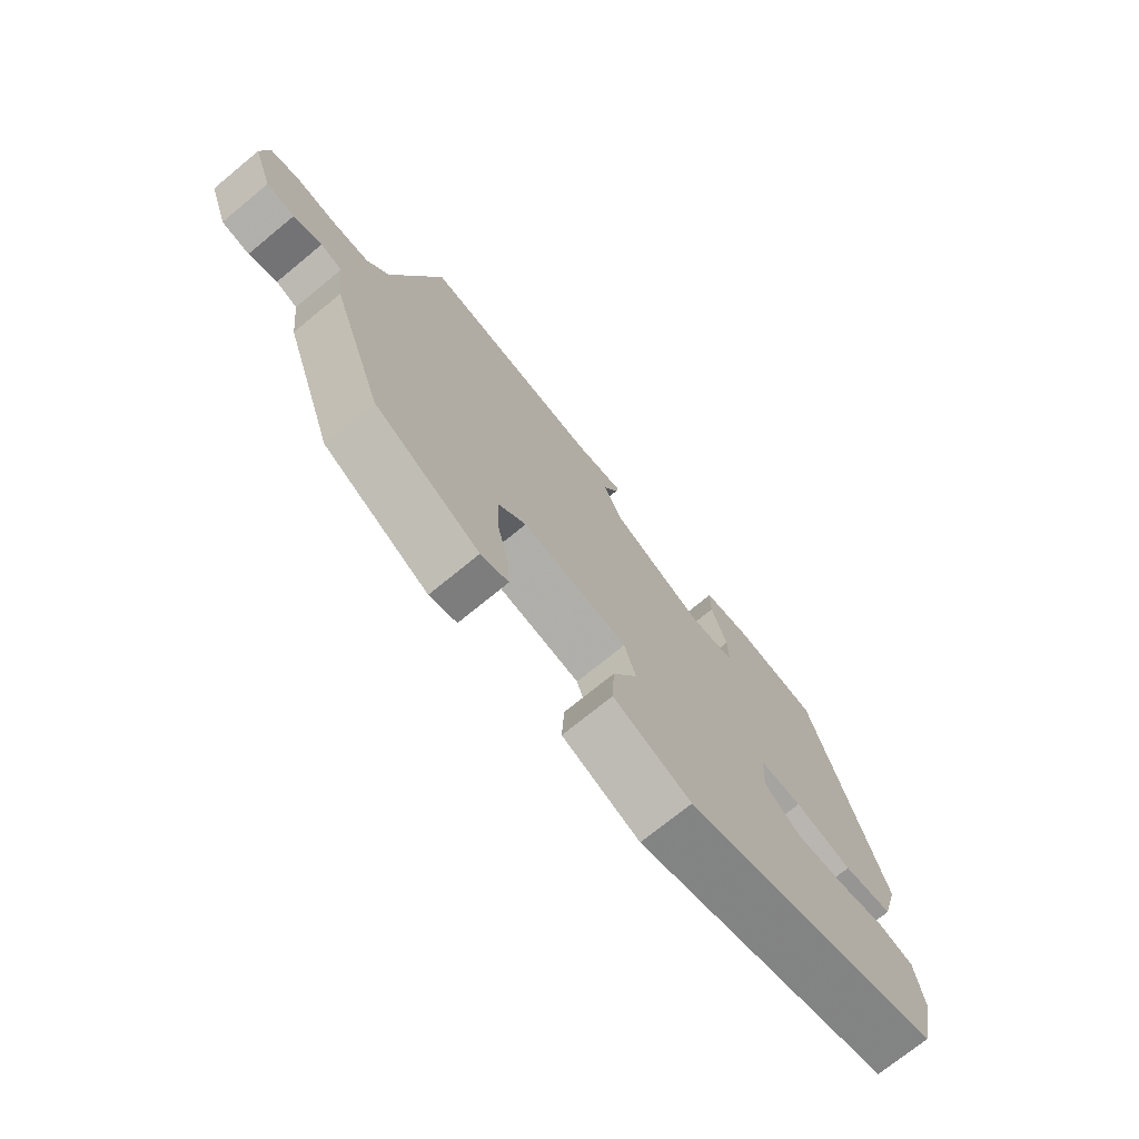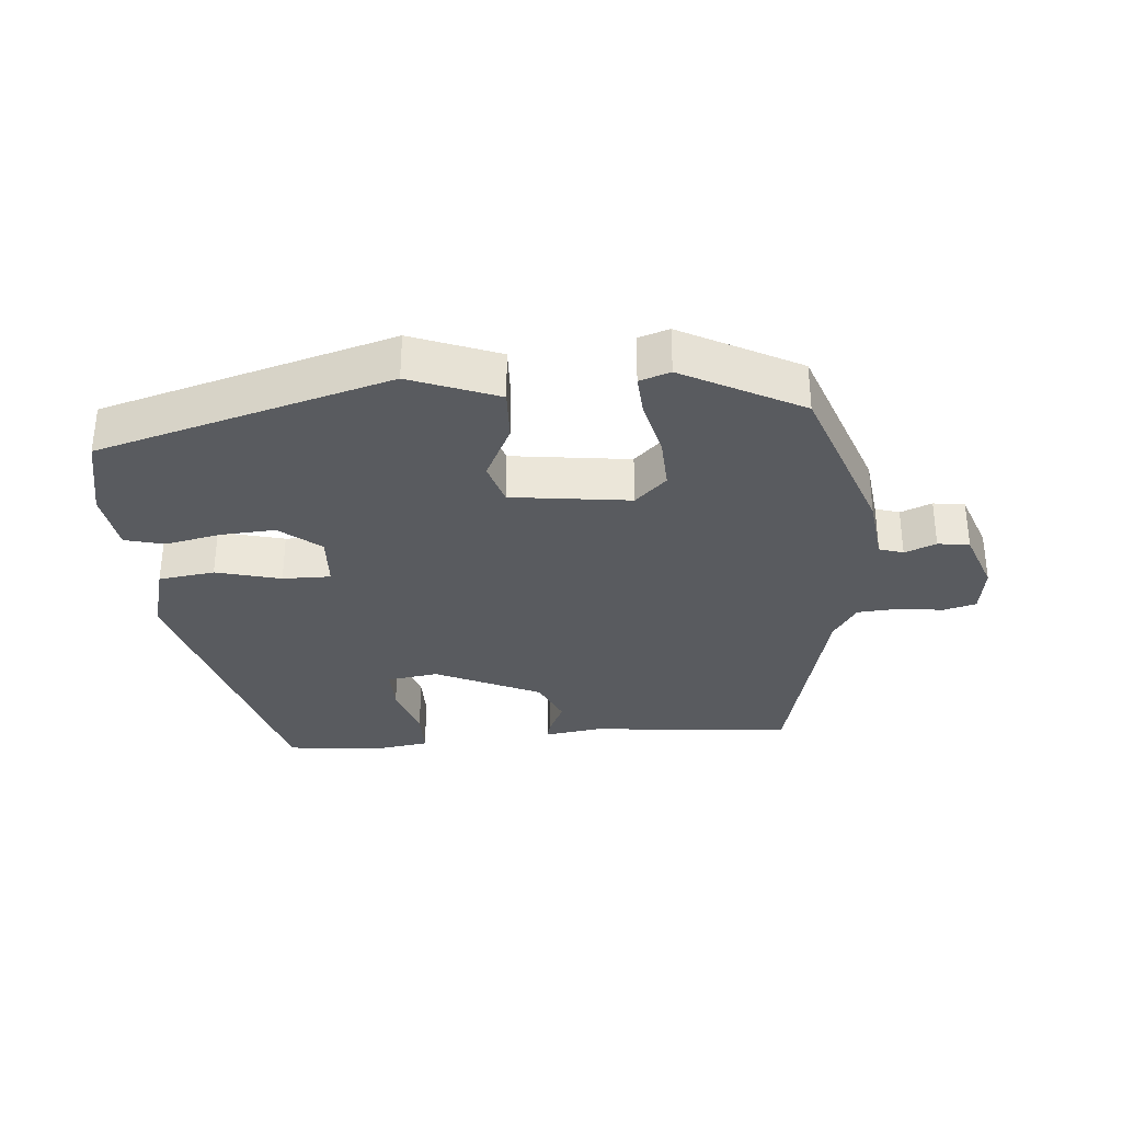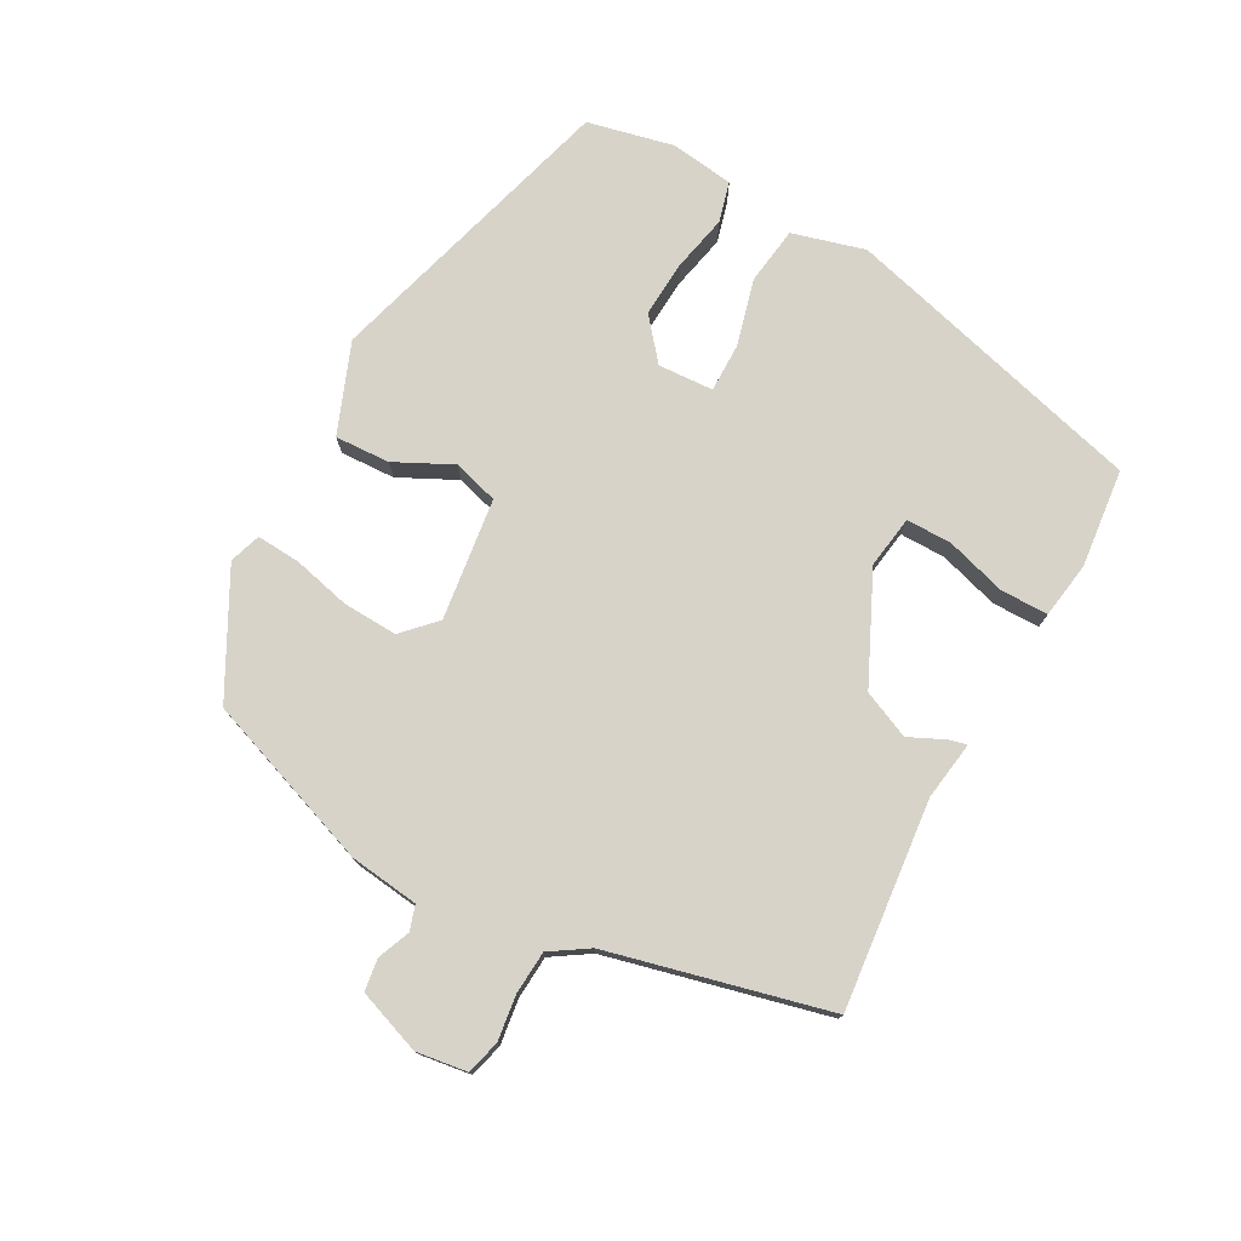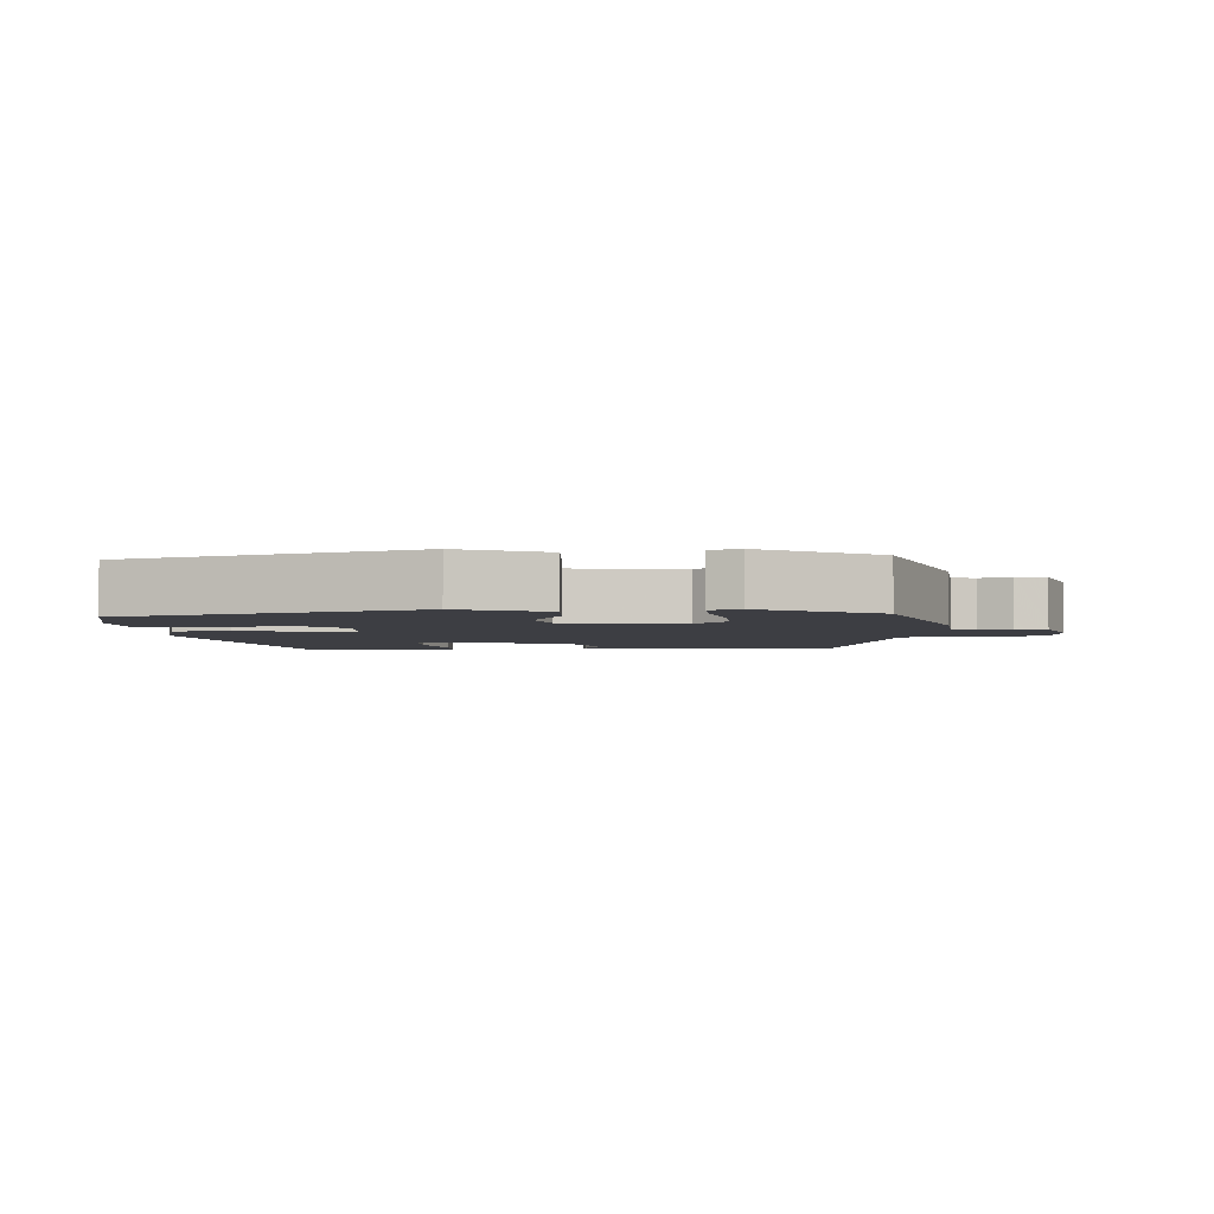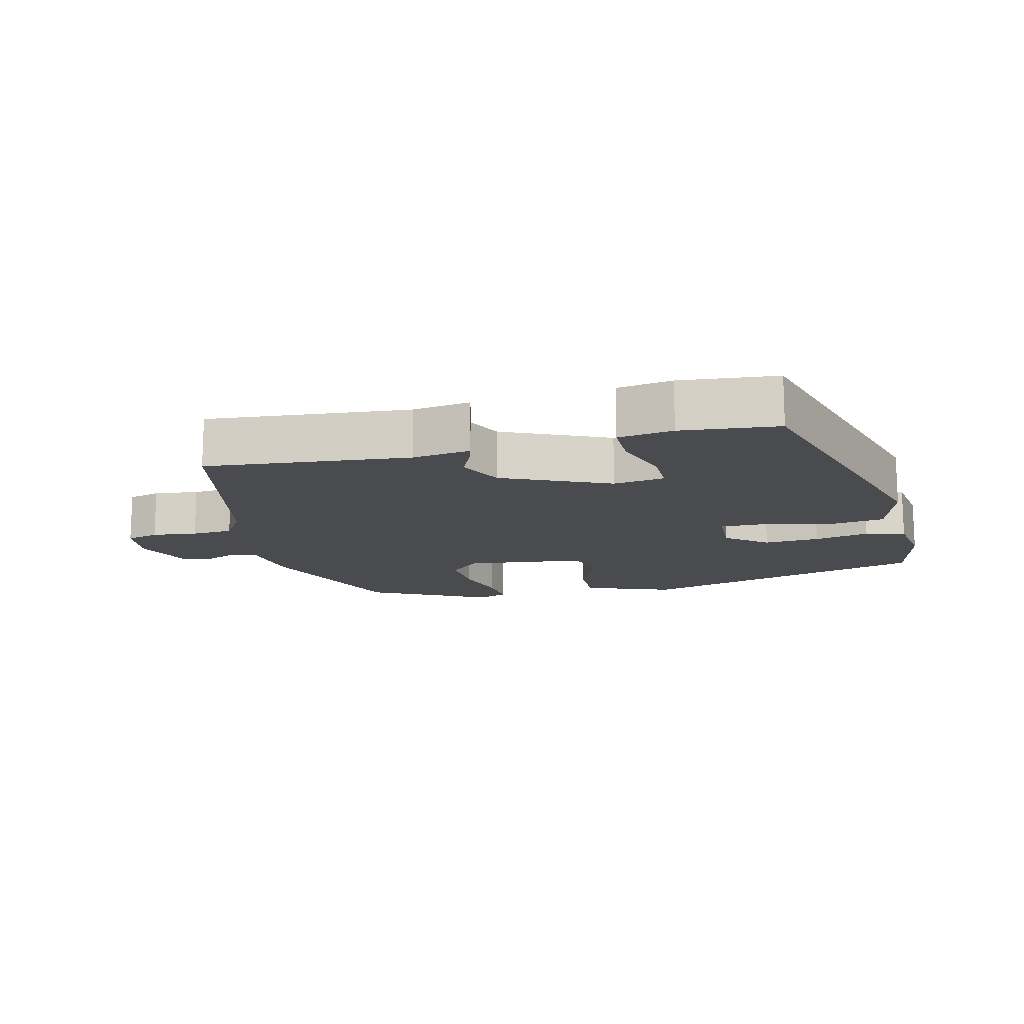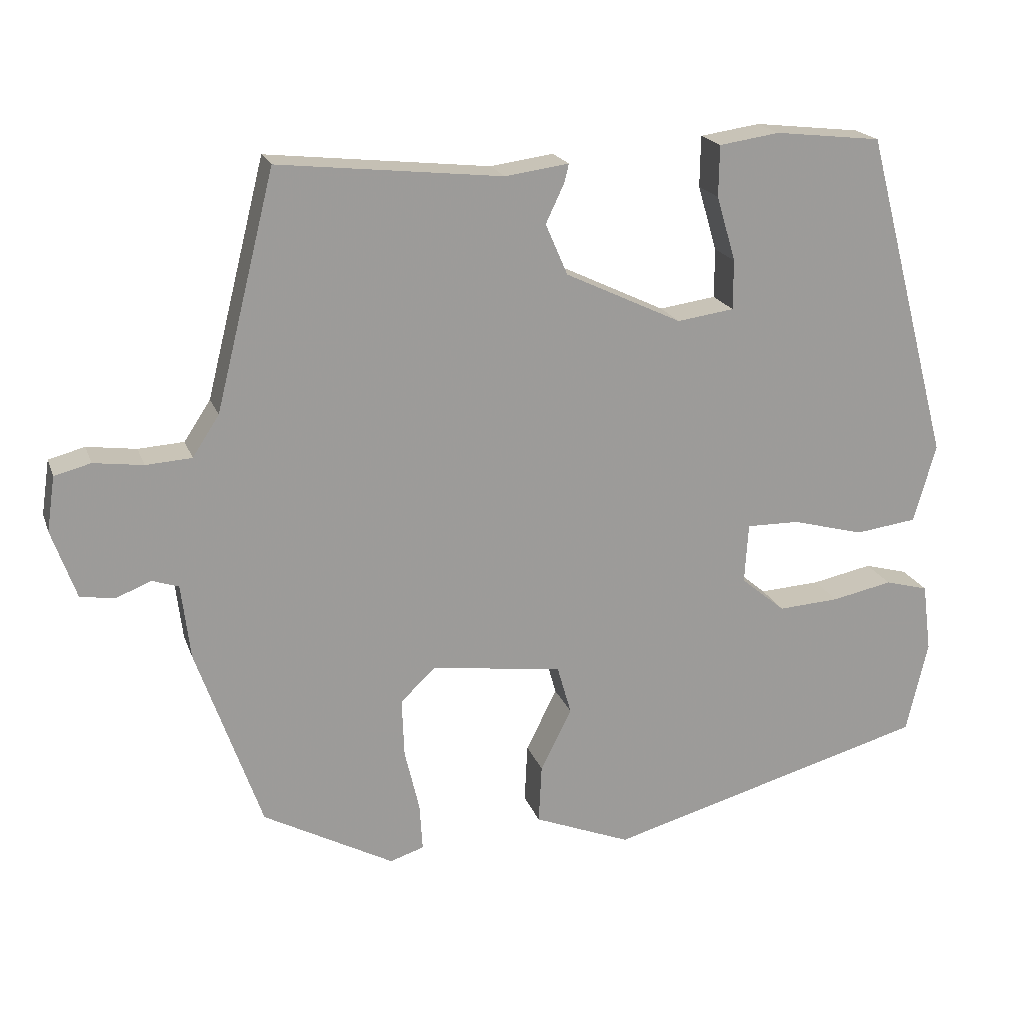
<metadata>
{"format":"obj","ext":"obj","renderer":"f3d","projection":"perspective","resolution":1024,"background":"white","views":[{"elev":-73.0,"azim":-50.6,"up":"+Z"},{"elev":-32.3,"azim":-174.8,"up":"+Y"},{"elev":76.2,"azim":-61.0,"up":"+Y"},{"elev":-3.7,"azim":-176.7,"up":"+Y"},{"elev":-14.1,"azim":14.7,"up":"+Y"},{"elev":19.6,"azim":-16.4,"up":"+Z"}]}
</metadata>
<code>
v 0.414 0.07 0.508
v 0.532 0.07 0.062
v 0.502 0.07 -0.044
v 0.418 0.07 -0.055
v 0.321 0.07 -0.029
v 0.249 0.07 -0.028
v 0.244 0.07 -0.109
v 0.304 0.07 -0.159
v 0.387 0.07 -0.154
v 0.469 0.07 -0.137
v 0.528 0.07 -0.153
v 0.54 0.07 -0.246
v 0.511 0.07 -0.372
v 0.073 0.07 -0.494
v -0.058 0.07 -0.442
v -0.054 0.07 -0.362
v -0.012 0.07 -0.278
v -0.031 0.07 -0.212
v -0.209 0.07 -0.188
v -0.256 0.07 -0.233
v -0.253 0.07 -0.312
v -0.233 0.07 -0.397
v -0.229 0.07 -0.461
v -0.275 0.07 -0.476
v -0.452 0.07 -0.381
v -0.54 0.07 -0.131
v -0.552 0.07 -0.03
v -0.588 0.07 -0.018
v -0.635 0.07 -0.037
v -0.682 0.07 -0.03
v -0.715 0.07 0.063
v -0.704 0.07 0.137
v -0.655 0.07 0.15
v -0.588 0.07 0.141
v -0.526 0.07 0.145
v -0.49 0.07 0.2
v -0.41 0.07 0.519
v -0.107 0.07 0.487
v -0.021 0.07 0.499
v -0.027 0.07 0.474
v -0.052 0.07 0.421
v -0.022 0.07 0.352
v 0.136 0.07 0.277
v 0.213 0.07 0.288
v 0.213 0.07 0.355
v 0.187 0.07 0.443
v 0.188 0.07 0.512
v 0.27 0.07 0.524
v 0.414 0 0.508
v 0.532 0 0.062
v 0.502 0 -0.044
v 0.418 0 -0.055
v 0.321 0 -0.029
v 0.249 0 -0.028
v 0.244 0 -0.109
v 0.304 0 -0.159
v 0.387 0 -0.154
v 0.469 0 -0.137
v 0.528 0 -0.153
v 0.54 0 -0.246
v 0.511 0 -0.372
v 0.073 0 -0.494
v -0.058 0 -0.442
v -0.054 0 -0.362
v -0.012 0 -0.278
v -0.031 0 -0.212
v -0.209 0 -0.188
v -0.256 0 -0.233
v -0.253 0 -0.312
v -0.233 0 -0.397
v -0.229 0 -0.461
v -0.275 0 -0.476
v -0.452 0 -0.381
v -0.54 0 -0.131
v -0.552 0 -0.03
v -0.588 0 -0.018
v -0.635 0 -0.037
v -0.682 0 -0.03
v -0.715 0 0.063
v -0.704 0 0.137
v -0.655 0 0.15
v -0.588 0 0.141
v -0.526 0 0.145
v -0.49 0 0.2
v -0.41 0 0.519
v -0.107 0 0.487
v -0.021 0 0.499
v -0.027 0 0.474
v -0.052 0 0.421
v -0.022 0 0.352
v 0.136 0 0.277
v 0.213 0 0.288
v 0.213 0 0.355
v 0.187 0 0.443
v 0.188 0 0.512
v 0.27 0 0.524
f 45 46 47 48
f 44 45 48 1
f 38 39 40 41
f 36 37 38 41
f 35 36 41 42
f 31 32 33 34
f 31 34 35
f 28 29 30 31
f 27 28 31 35
f 21 22 23 24
f 20 21 24 25
f 19 20 25 26
f 14 15 16 17
f 14 17 18
f 13 14 18
f 12 13 18
f 9 10 11 12
f 8 9 12 18
f 7 8 18 19
f 2 3 4 5
f 44 1 2 5
f 43 44 5 6
f 27 35 42 43
f 19 26 27 43
f 6 7 19 43
f 96 95 94 93
f 49 96 93 92
f 89 88 87 86
f 89 86 85 84
f 90 89 84 83
f 82 81 80 79
f 83 82 79
f 79 78 77 76
f 83 79 76 75
f 72 71 70 69
f 73 72 69 68
f 74 73 68 67
f 65 64 63 62
f 66 65 62
f 66 62 61
f 66 61 60
f 60 59 58 57
f 66 60 57 56
f 67 66 56 55
f 53 52 51 50
f 53 50 49 92
f 54 53 92 91
f 91 90 83 75
f 91 75 74 67
f 91 67 55 54
f 1 49 50 2
f 2 50 51 3
f 3 51 52 4
f 4 52 53 5
f 5 53 54 6
f 6 54 55 7
f 7 55 56 8
f 8 56 57 9
f 9 57 58 10
f 10 58 59 11
f 11 59 60 12
f 12 60 61 13
f 13 61 62 14
f 14 62 63 15
f 15 63 64 16
f 16 64 65 17
f 17 65 66 18
f 18 66 67 19
f 19 67 68 20
f 20 68 69 21
f 21 69 70 22
f 22 70 71 23
f 23 71 72 24
f 24 72 73 25
f 25 73 74 26
f 26 74 75 27
f 27 75 76 28
f 28 76 77 29
f 29 77 78 30
f 30 78 79 31
f 31 79 80 32
f 32 80 81 33
f 33 81 82 34
f 34 82 83 35
f 35 83 84 36
f 36 84 85 37
f 37 85 86 38
f 38 86 87 39
f 39 87 88 40
f 40 88 89 41
f 41 89 90 42
f 42 90 91 43
f 43 91 92 44
f 44 92 93 45
f 45 93 94 46
f 46 94 95 47
f 47 95 96 48
f 48 96 49 1

</code>
